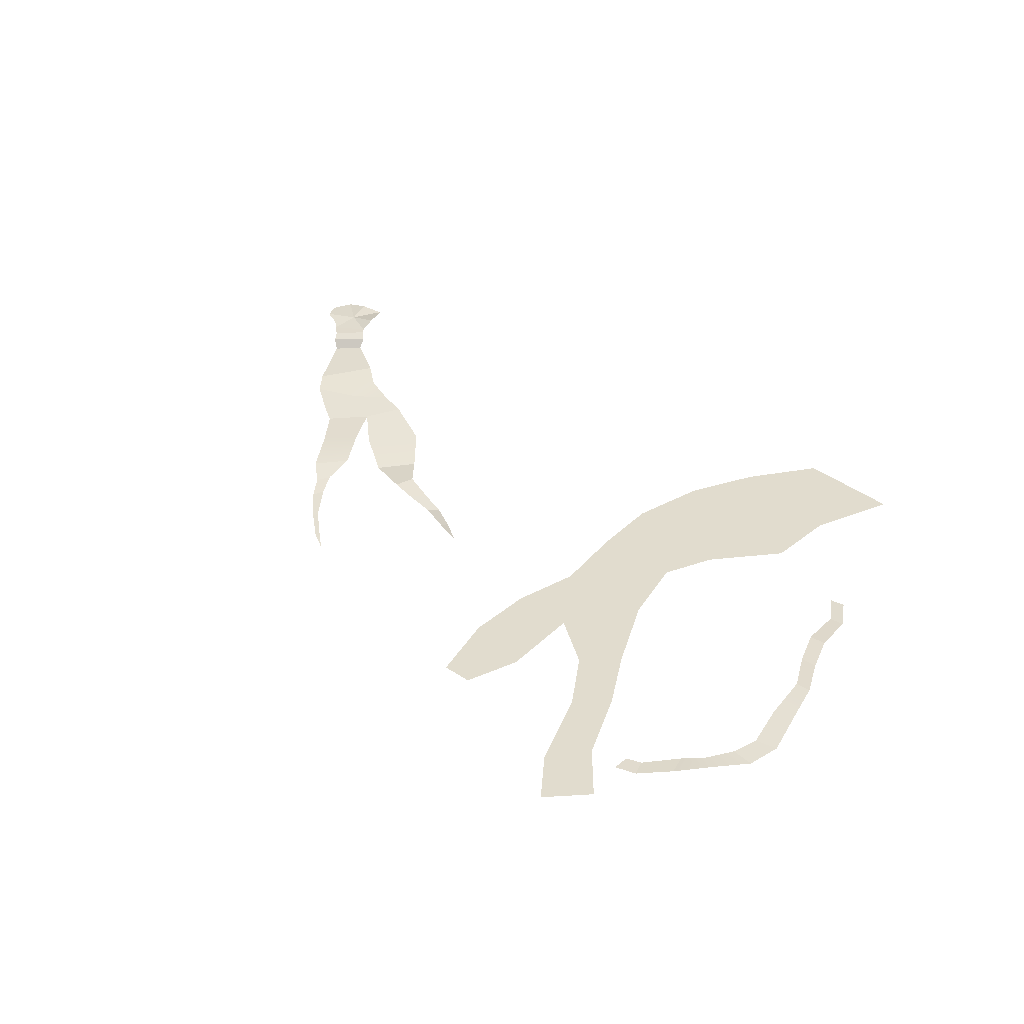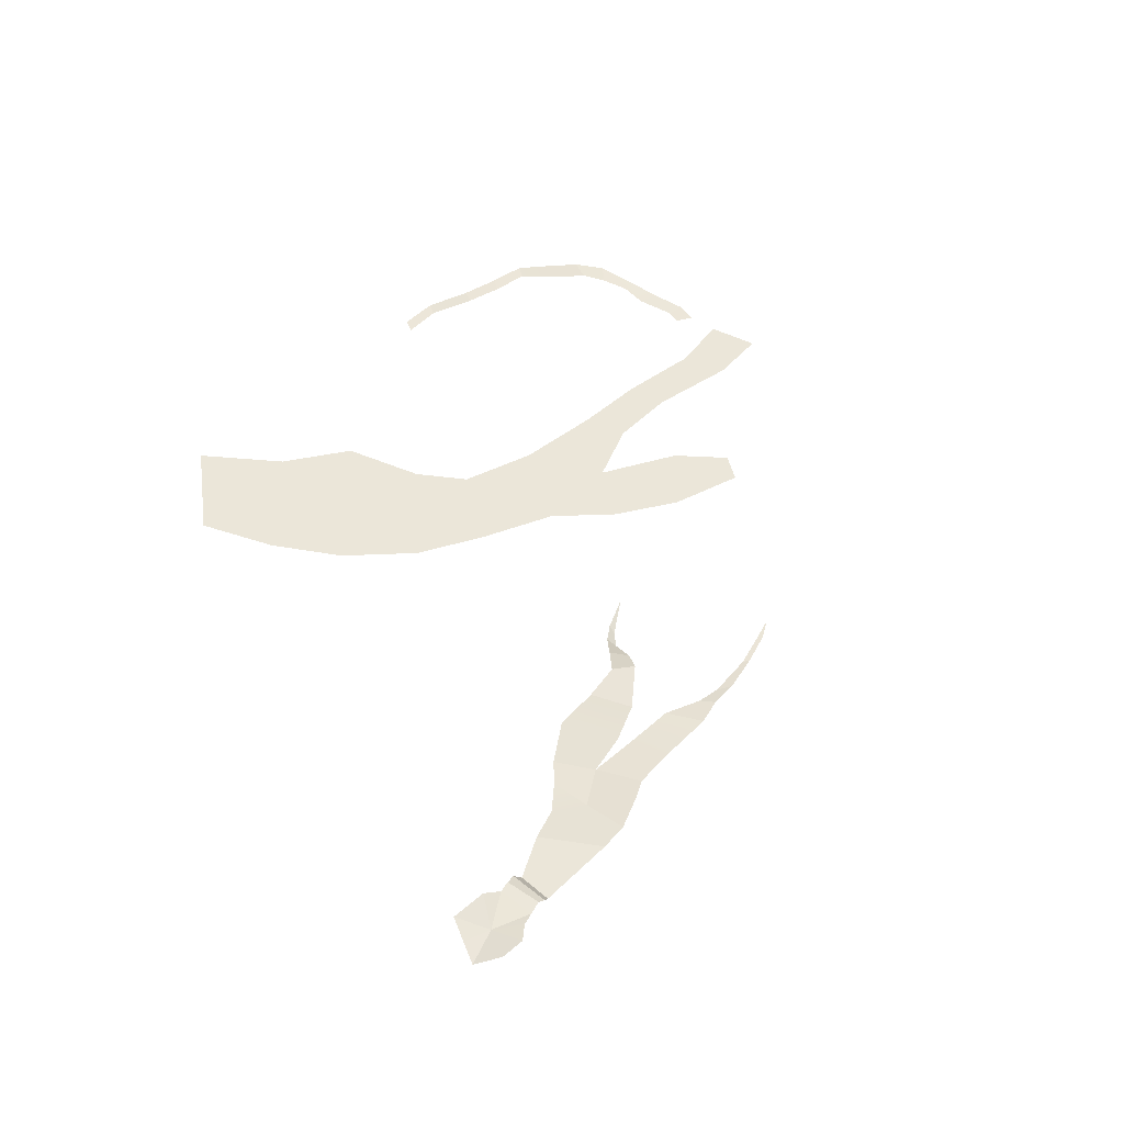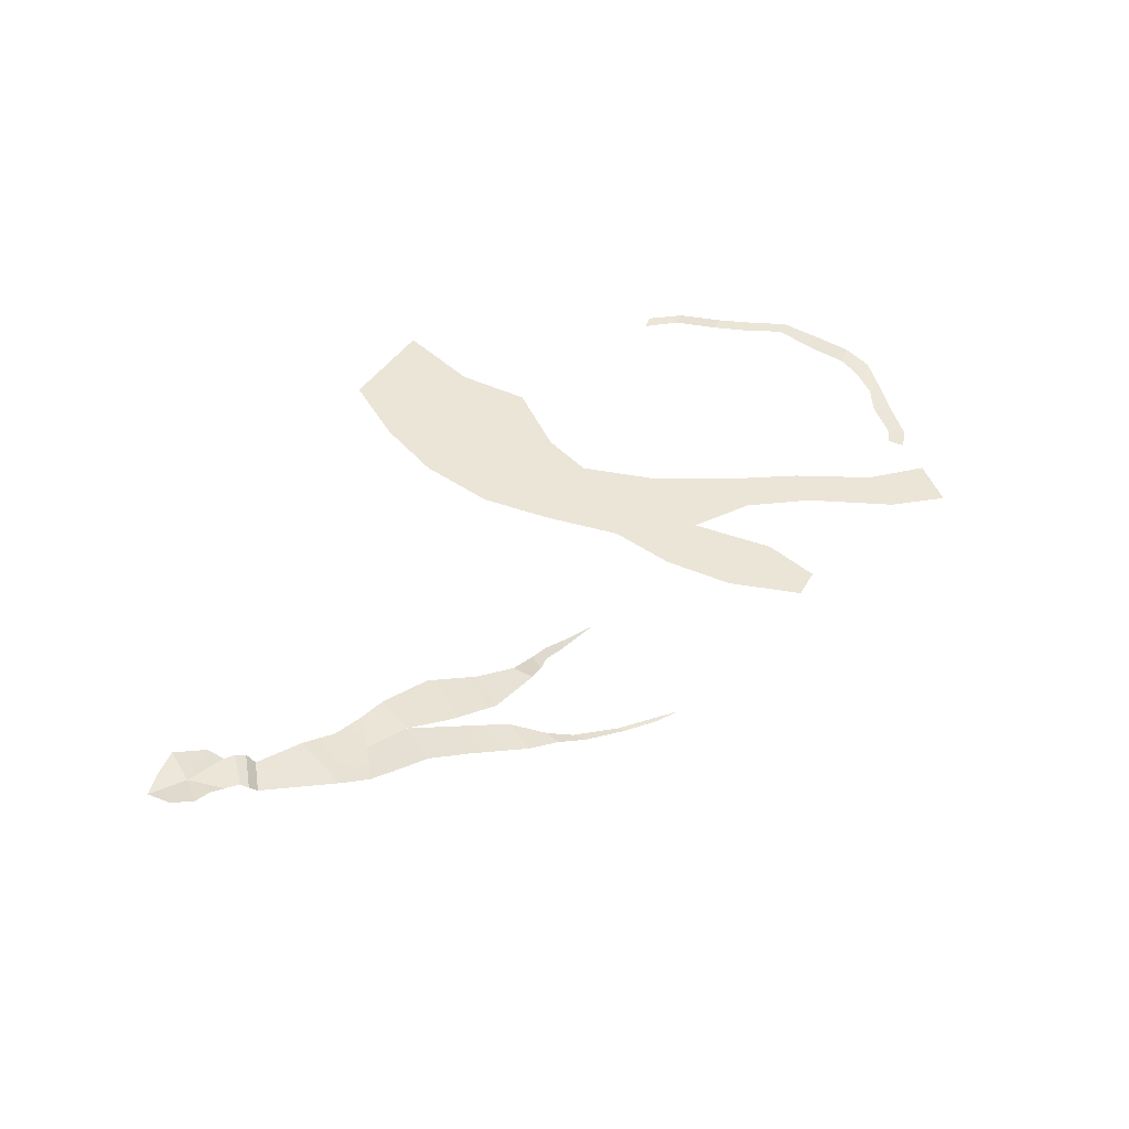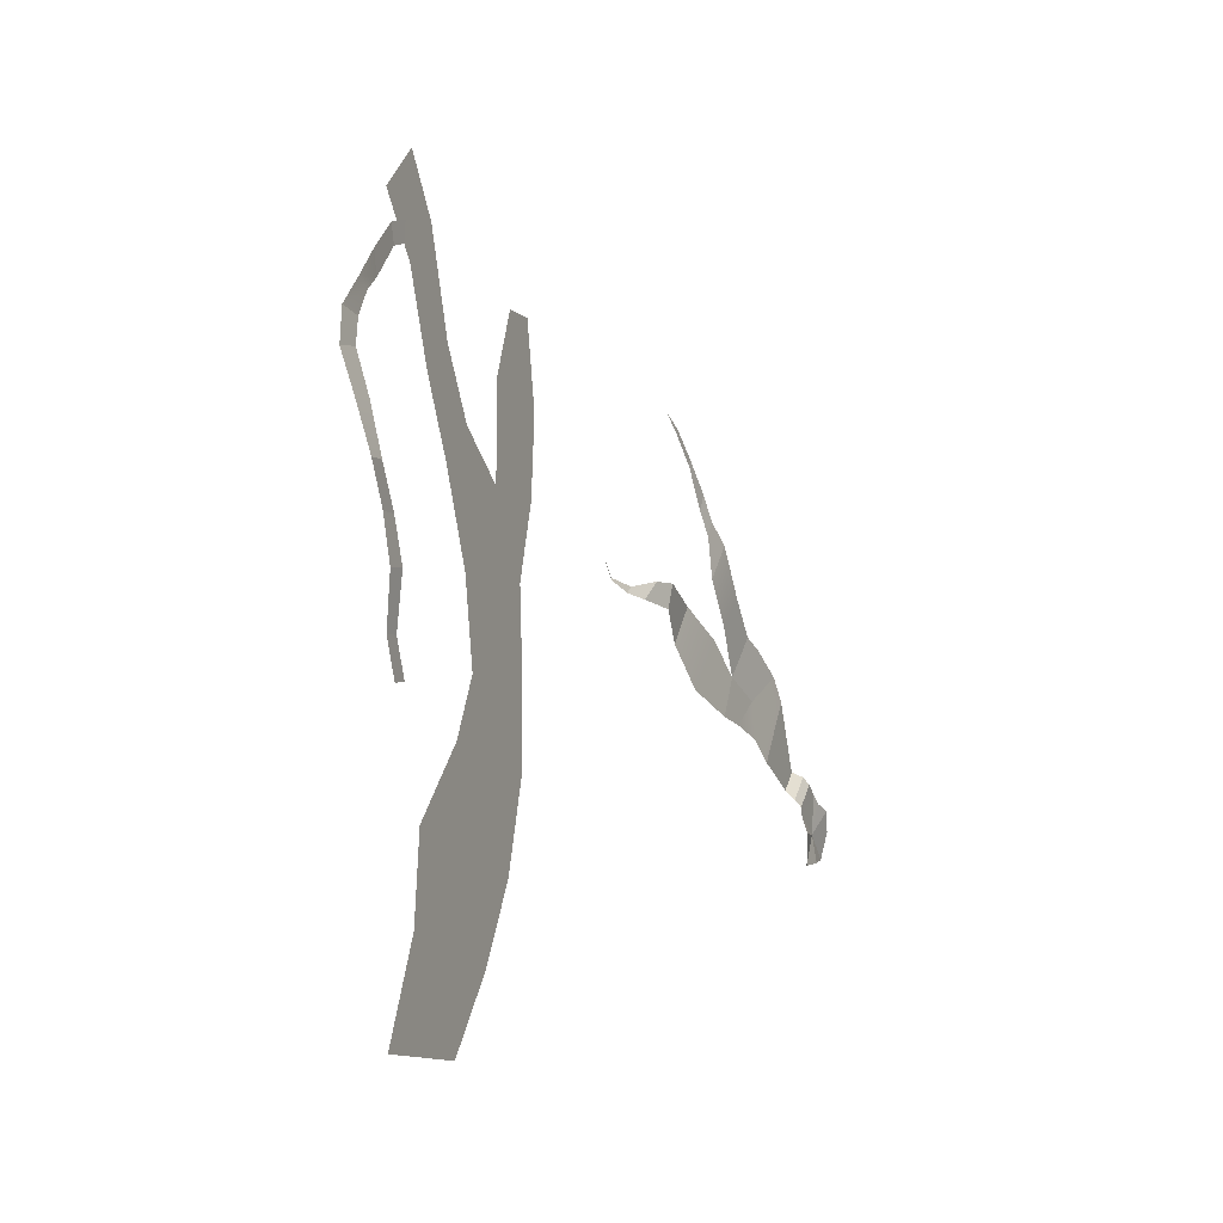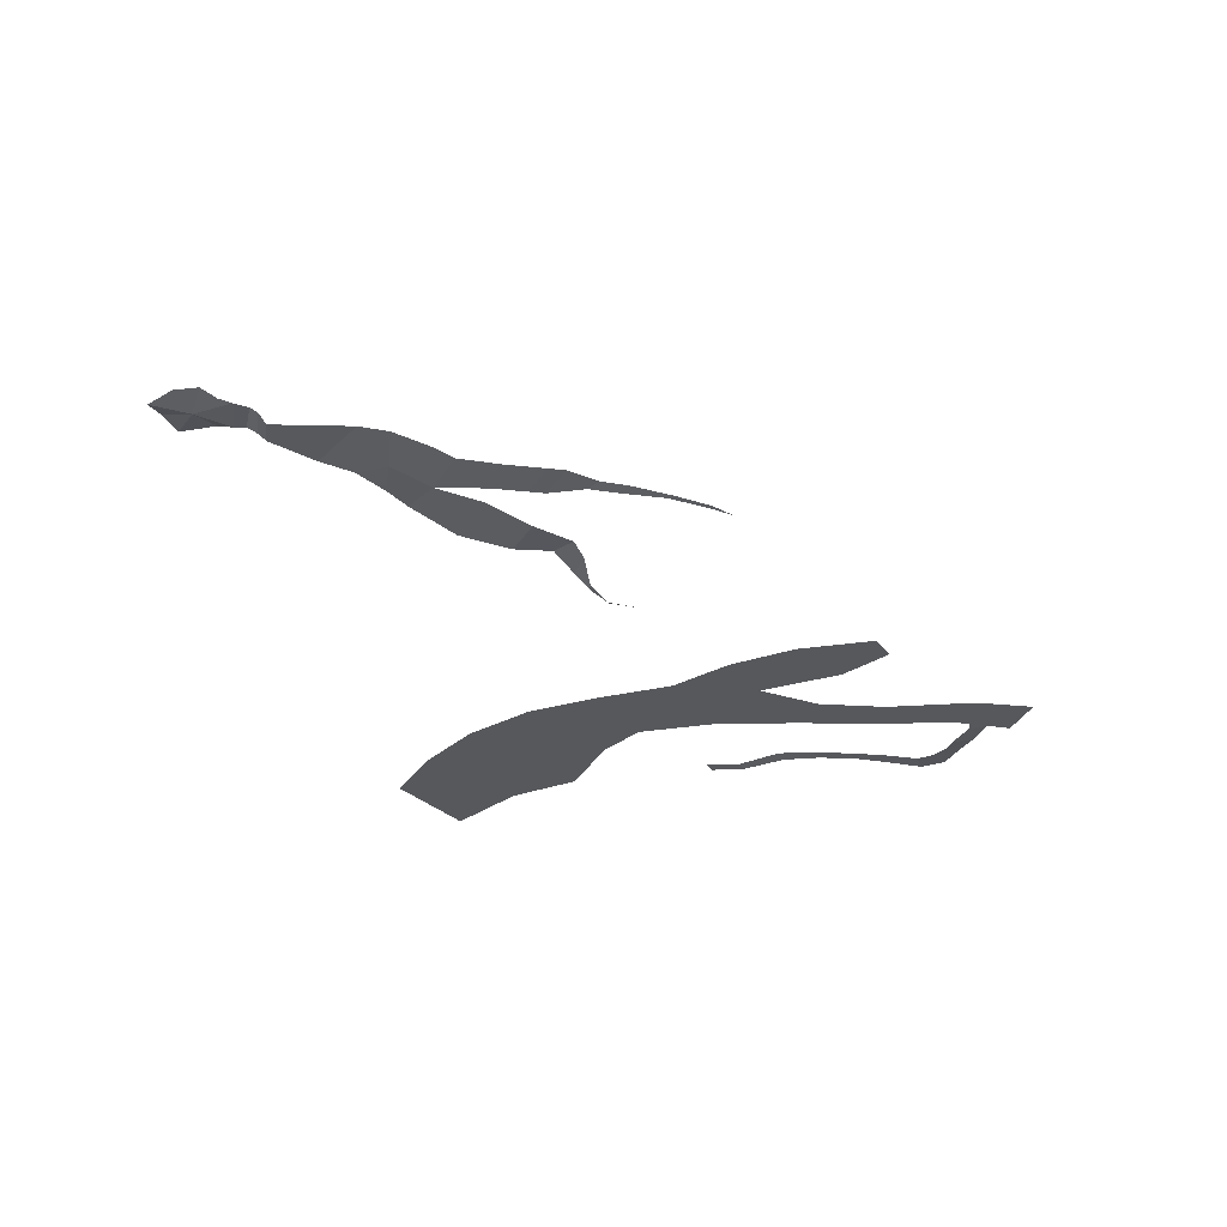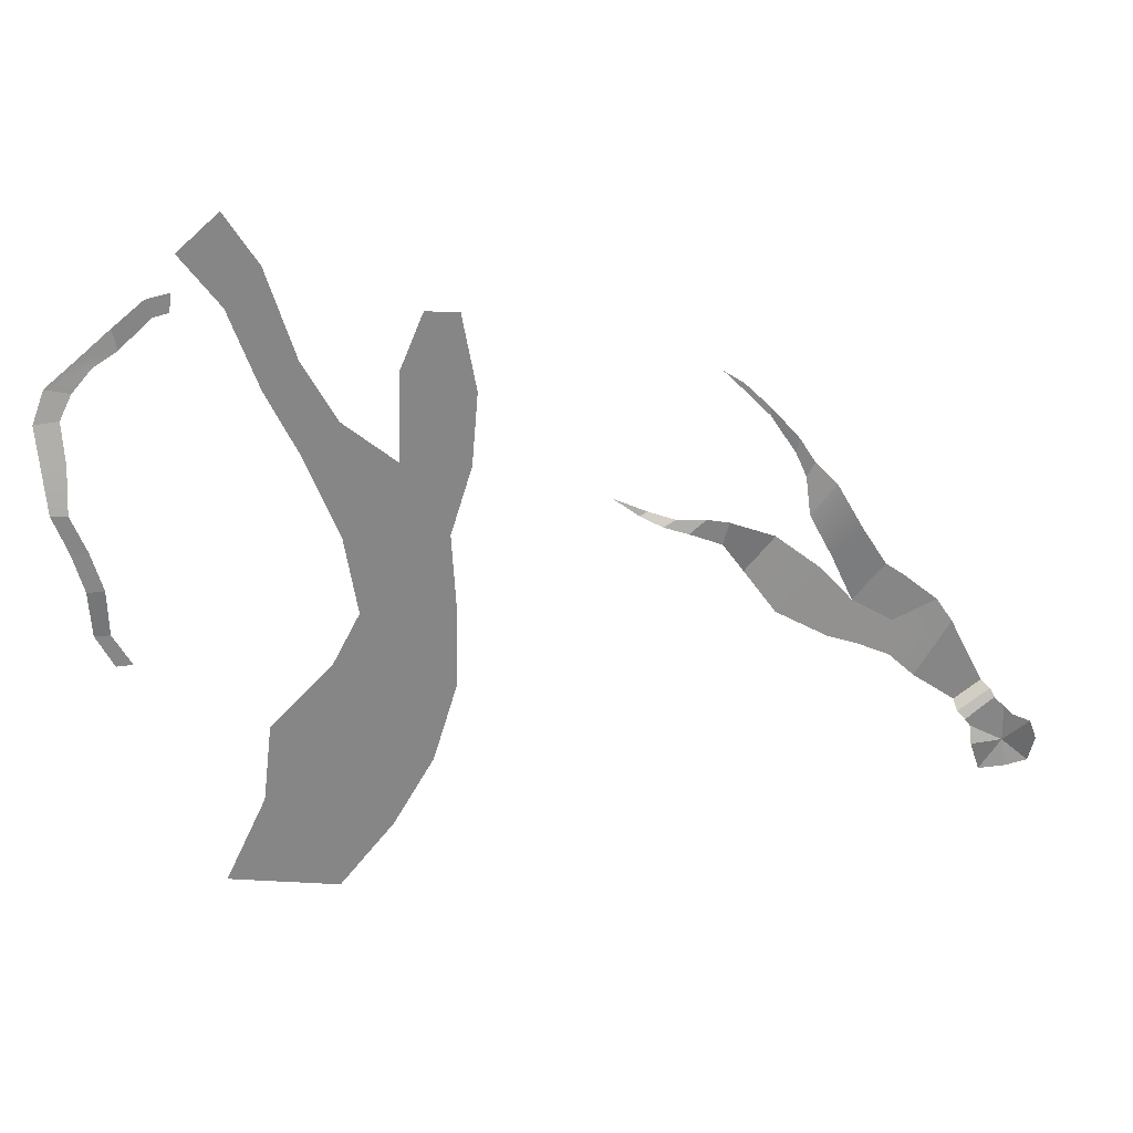
<metadata>
{"format":"obj","ext":"obj","renderer":"f3d","projection":"perspective","resolution":1024,"background":"white","views":[{"elev":34.1,"azim":36.0,"up":"+Y"},{"elev":48.4,"azim":-109.6,"up":"+Y"},{"elev":45.6,"azim":-68.7,"up":"+Y"},{"elev":-0.0,"azim":113.6,"up":"+Z"},{"elev":-28.7,"azim":-67.3,"up":"+Y"},{"elev":28.1,"azim":168.5,"up":"+Z"}]}
</metadata>
<code>
g dropstoneDio_lava
v 3.321 -0.5685 -35.84
v 6.375 -0.5685 -39.44
v 12.45 -0.5685 -38.21
v 10.15 -0.5685 -33.38
v 1.037 -0.5685 -32
v 10.15 -0.5685 -33.38
v 9.628 -0.5685 -28.97
v -0.3334 -0.5685 -27.51
v 6.184 -0.5685 -25.56
v -0.4287 -0.5685 -23.29
v -0.3334 -0.5685 -27.51
v 4.66 -0.5685 -22.69
v -0.1786 -0.5685 -18.65
v 4.66 -0.5685 -22.69
v 5.366 -0.5685 -18.24
v -1.369 -0.5685 -14.85
v 2.309 -0.5685 -14.3
v -1.719 -0.5685 -10.78
v 2.309 -0.5685 -14.3
v 2.182 -0.5685 -9.375
v -0.9539 -0.5685 -6.46
v -1.719 -0.5685 -10.78
v 2.182 -0.5685 -9.375
v 0.8641 -0.5685 -6.25
v 5.366 -0.5685 -18.24
v 7.206 -0.5685 -13.45
v 5.203 -0.5685 -11.79
v 2.309 -0.5685 -14.3
v 8.952 -0.5685 -9.723
v 7.058 -0.5685 -8.331
v 5.203 -0.5685 -11.79
v 8.952 -0.5685 -9.723
v 8.572 -0.5685 -3.332
v 10.49 -0.5685 -5.332
v 10.49 -0.5685 -5.332
v 12.6 -0.5685 -2.396
v 10.35 -0.5685 -0.4462
v 8.572 -0.5685 -3.332
v -28.39 3.34 -33.89
v -29.67 3.192 -32.29
v -29.97 3.372 -33.87
v -29.97 3.372 -33.87
v -29.67 3.192 -32.29
v -31.27 3.155 -33.81
v -31.27 3.155 -33.81
v -29.67 3.192 -32.29
v -31.52 3.441 -32.28
v -31.05 3.581 -31.06
v -31.05 3.581 -31.06
v -29.67 3.192 -32.29
v -30.08 3.419 -30.62
v -29.55 3.339 -30.08
v -27.72 3.298 -31.11
v -29.55 3.339 -30.08
v -29.67 3.192 -32.29
v -27.72 3.298 -31.11
v -29.67 3.192 -32.29
v -27.73 3.633 -32.07
v -27.73 3.633 -32.07
v -29.67 3.192 -32.29
v -28.39 3.34 -33.89
v -28.81 2.983 -29.07
v -26.96 3.159 -30.18
v -26.89 2.644 -29.69
v -28.44 2.445 -28.78
v -28.98 3.28 -29.47
v -27.36 3.384 -30.61
v -26.96 3.159 -30.18
v -28.81 2.983 -29.07
v -27.72 3.298 -31.11
v -27.36 3.384 -30.61
v -28.98 3.28 -29.47
v -29.55 3.339 -30.08
v -24.58 2.41 -28.06
v -26.47 2.552 -24.88
v -28.44 2.445 -28.78
v -26.89 2.644 -29.69
v -26.47 2.552 -24.88
v -24.58 2.41 -28.06
v -23.17 2.235 -26.73
v -23.3 2.053 -24.75
v -25.56 2.451 -23.5
v -21.34 2.021 -25.93
v -19.82 1.835 -25.44
v -21.07 1.775 -23.4
v -23.3 2.053 -24.75
v -23.3 2.053 -24.75
v -23.17 2.235 -26.73
v -16.41 1.255 -12.16
v -16.36 1.242 -12.57
v -14.88 1.156 -11.01
v -14.97 1.153 -10.72
v -13.87 1.038 -9.983
v -16.36 1.242 -12.57
v -16.41 1.255 -12.16
v -17.93 1.403 -13.93
v -17.78 1.274 -14.76
v -18.77 1.528 -15.29
v -18.34 1.495 -16.09
v -17.78 1.274 -14.76
v -17.93 1.403 -13.93
v -12.49 0.4136 -19.36
v -13.34 0.7157 -18.45
v -14.47 1.107 -18.54
v -14.15 0.9983 -19.83
v -10.48 -0.5241 -18.29
v -10.04 -0.3141 -18.42
v -8.546 -0.1203 -17.16
v -14.47 1.107 -18.54
v -17.03 0.8792 -19.7
v -15.38 0.8391 -21.6
v -14.15 0.9983 -19.83
v -25.56 2.451 -23.5
v -23.3 2.053 -24.75
v -21.07 1.775 -23.4
v -23.72 2.211 -21.98
v -22.78 2.003 -21.33
v -19.82 1.835 -25.44
v -17.07 1.294 -23.97
v -19.3 1.458 -21.43
v -21.07 1.775 -23.4
v -17.03 0.8792 -19.7
v -15.38 0.8391 -21.6
v -18.77 1.528 -15.29
v -19.95 1.78 -16.53
v -18.6 1.617 -18.27
v -18.34 1.495 -16.09
v -21.07 1.775 -23.4
v -19.87 1.775 -20.75
v -21.51 1.896 -19.33
v -22.78 2.003 -21.33
v -19.95 1.78 -16.53
v -18.6 1.617 -18.27
v -10.04 -0.3141 -18.42
v -10.48 -0.5241 -18.29
v -11.91 -0.07694 -18.7
v -11.21 0.01834 -19.02
v -11.21 0.01834 -19.02
v -11.91 -0.07694 -18.7
v -13.34 0.7157 -18.45
v -12.49 0.4136 -19.36
v 15.87 0.6593 -5.426
v 14.21 0.5511 -4.138
v 13.96 0.5305 -5.105
v 15.64 0.6593 -6.576
v 19.27 1.121 -8.056
v 17.53 0.9127 -6.705
v 16.9 0.9246 -7.223
v 17.99 1.121 -8.384
v 15.64 0.6593 -6.576
v 15.87 0.6593 -5.426
v 18.66 1.383 -9.631
v 19.94 1.383 -9.731
v 19.27 1.121 -8.056
v 17.99 1.121 -8.384
v 18.55 1.955 -11.74
v 19.77 1.955 -11.7
v 19.94 1.383 -9.731
v 18.66 1.383 -9.631
v 18.71 2.573 -14.08
v 19.57 2.573 -13.99
v 16.33 2.285 -22.73
v 17.19 2.306 -22.74
v 18.1 2.433 -20.82
v 17.28 2.433 -20.86
v 17.28 2.433 -20.86
v 18.1 2.433 -20.82
v 18.24 2.673 -18.24
v 17.33 2.734 -18.24
v 17.33 2.734 -18.24
v 18.24 2.673 -18.24
v 18.82 2.667 -16.06
v 17.91 2.667 -16.13
v 17.91 2.667 -16.13
v 18.82 2.667 -16.06
v 19.57 2.573 -13.99
v 18.71 2.573 -14.08
v 14.21 0.5511 -4.138
v 12.99 0.5511 -3.901
v 13.09 0.5305 -4.9
v 13.96 0.5305 -5.105
g dropstoneDio_lava_0
f 3 2 1
f 4 3 1
f 6 1 5
f 7 6 5
f 7 5 8
f 9 7 8
f 9 11 10
f 12 9 10
f 14 10 13
f 15 14 13
f 15 13 16
f 17 15 16
f 19 16 18
f 20 19 18
f 23 22 21
f 24 23 21
f 27 26 25
f 28 27 25
f 30 29 26
f 31 30 26
f 30 33 32
f 33 34 32
f 37 36 35
f 38 37 35
f 41 40 39
f 44 43 42
f 47 46 45
f 48 46 47
f 51 50 49
f 52 50 51
f 55 54 53
f 58 57 56
f 61 60 59
f 64 63 62
f 65 64 62
f 68 67 66
f 69 68 66
f 72 71 70
f 73 72 70
f 76 75 74
f 77 76 74
f 80 79 78
f 78 81 80
f 78 82 81
f 85 84 83
f 86 85 83
f 88 87 83
f 91 90 89
f 92 91 89
f 93 91 92
f 96 95 94
f 97 96 94
f 100 99 98
f 101 100 98
f 104 103 102
f 105 104 102
f 108 107 106
f 111 110 109
f 112 111 109
f 115 114 113
f 113 116 115
f 116 117 115
f 120 119 118
f 121 120 118
f 120 122 119
f 122 123 119
f 126 125 124
f 127 126 124
f 130 129 128
f 131 130 128
f 130 132 129
f 132 133 129
f 136 135 134
f 137 136 134
f 140 139 138
f 141 140 138
f 144 143 142
f 145 144 142
f 148 147 146
f 149 148 146
f 148 150 147
f 150 151 147
f 154 153 152
f 155 154 152
f 158 157 156
f 159 158 156
f 156 157 160
f 157 161 160
f 164 163 162
f 165 164 162
f 168 167 166
f 169 168 166
f 172 171 170
f 173 172 170
f 176 175 174
f 177 176 174
f 180 179 178
f 181 180 178

</code>
